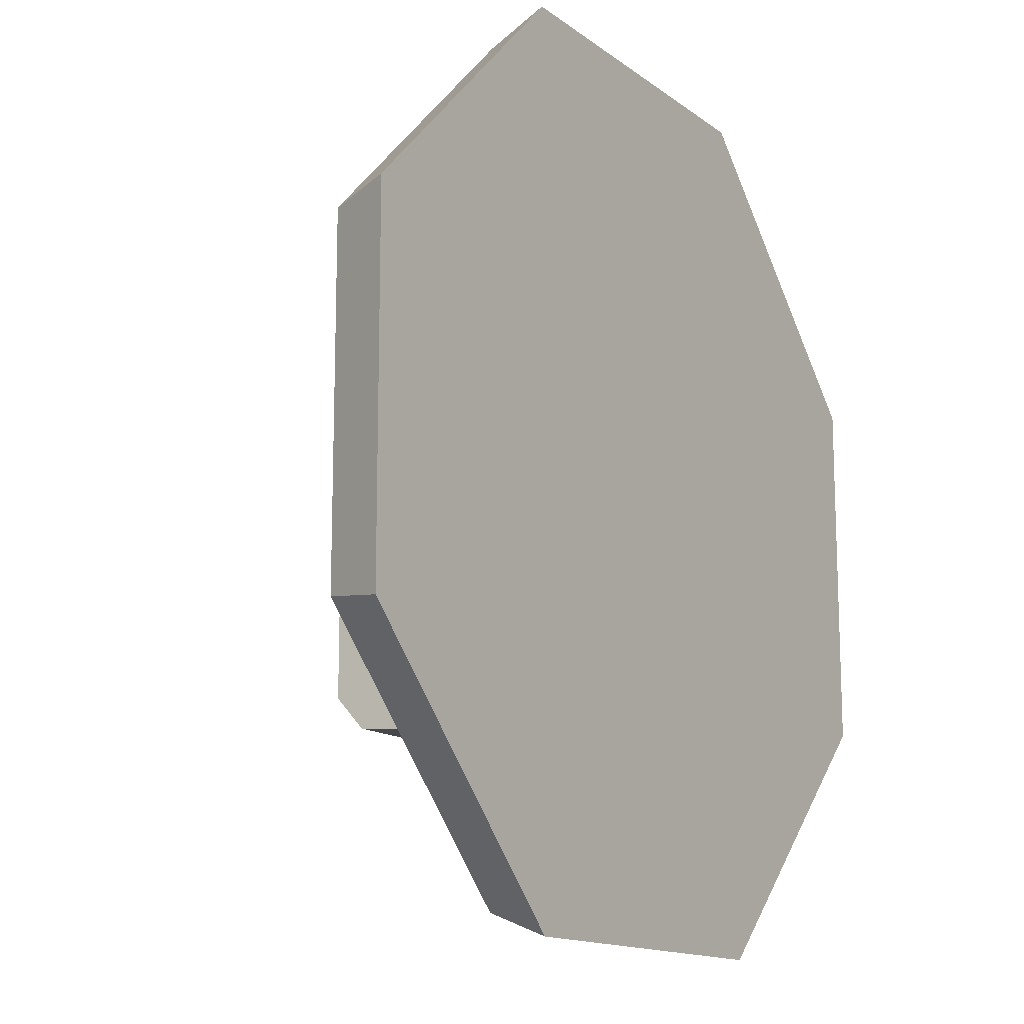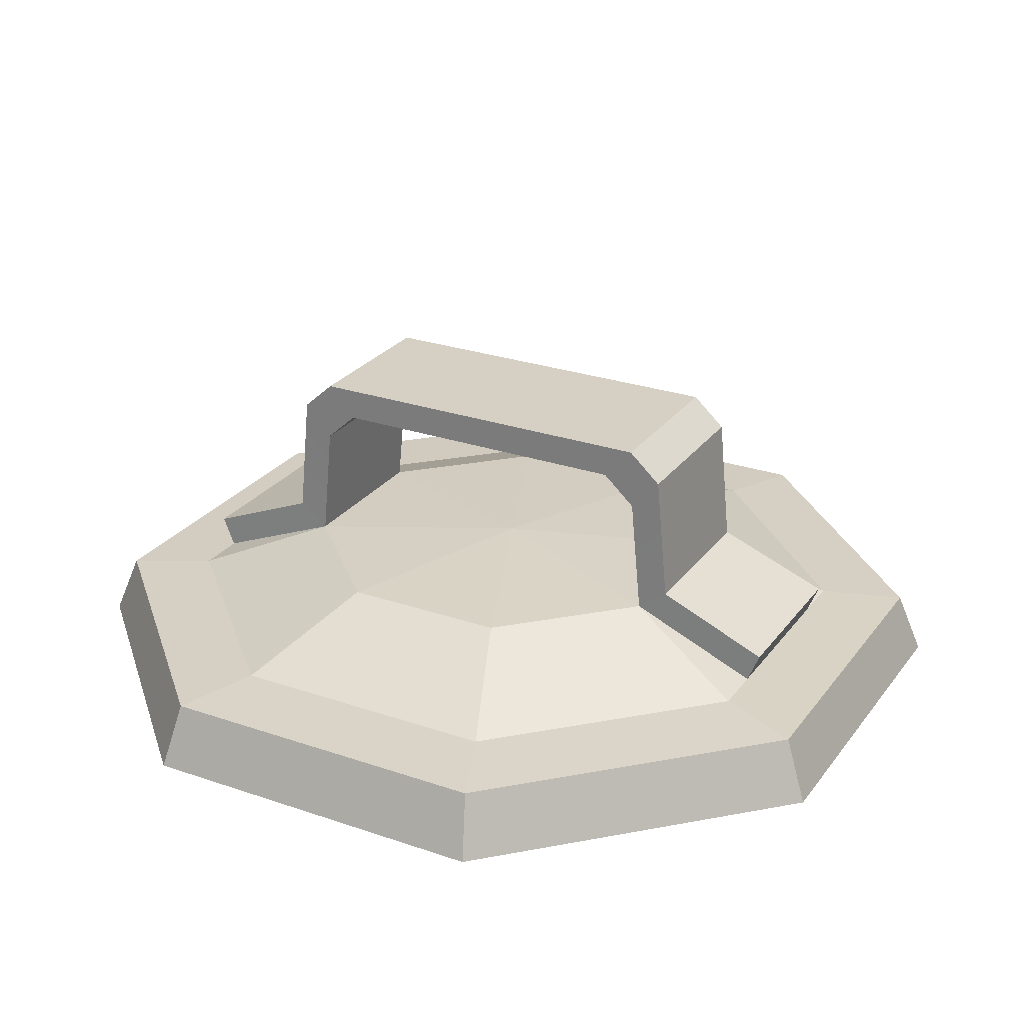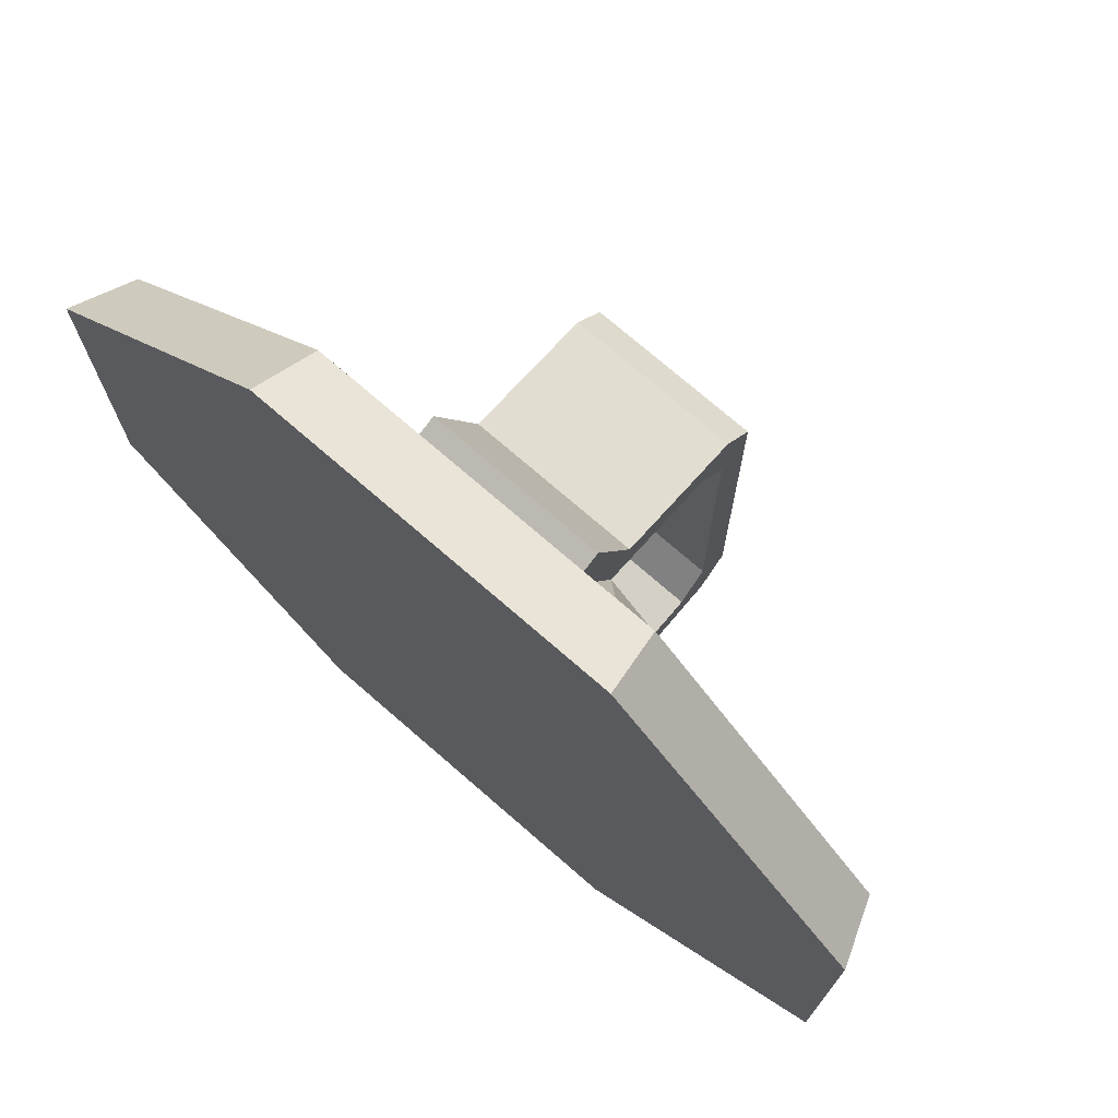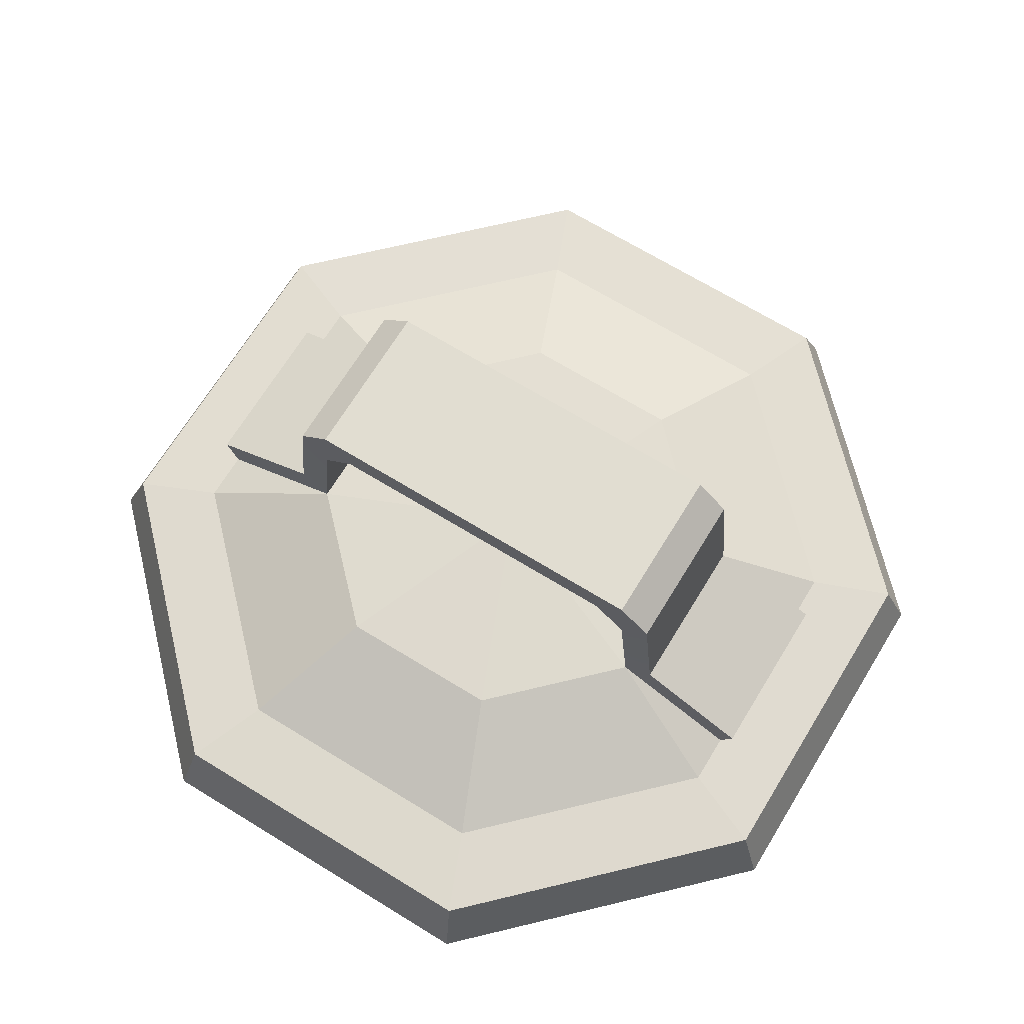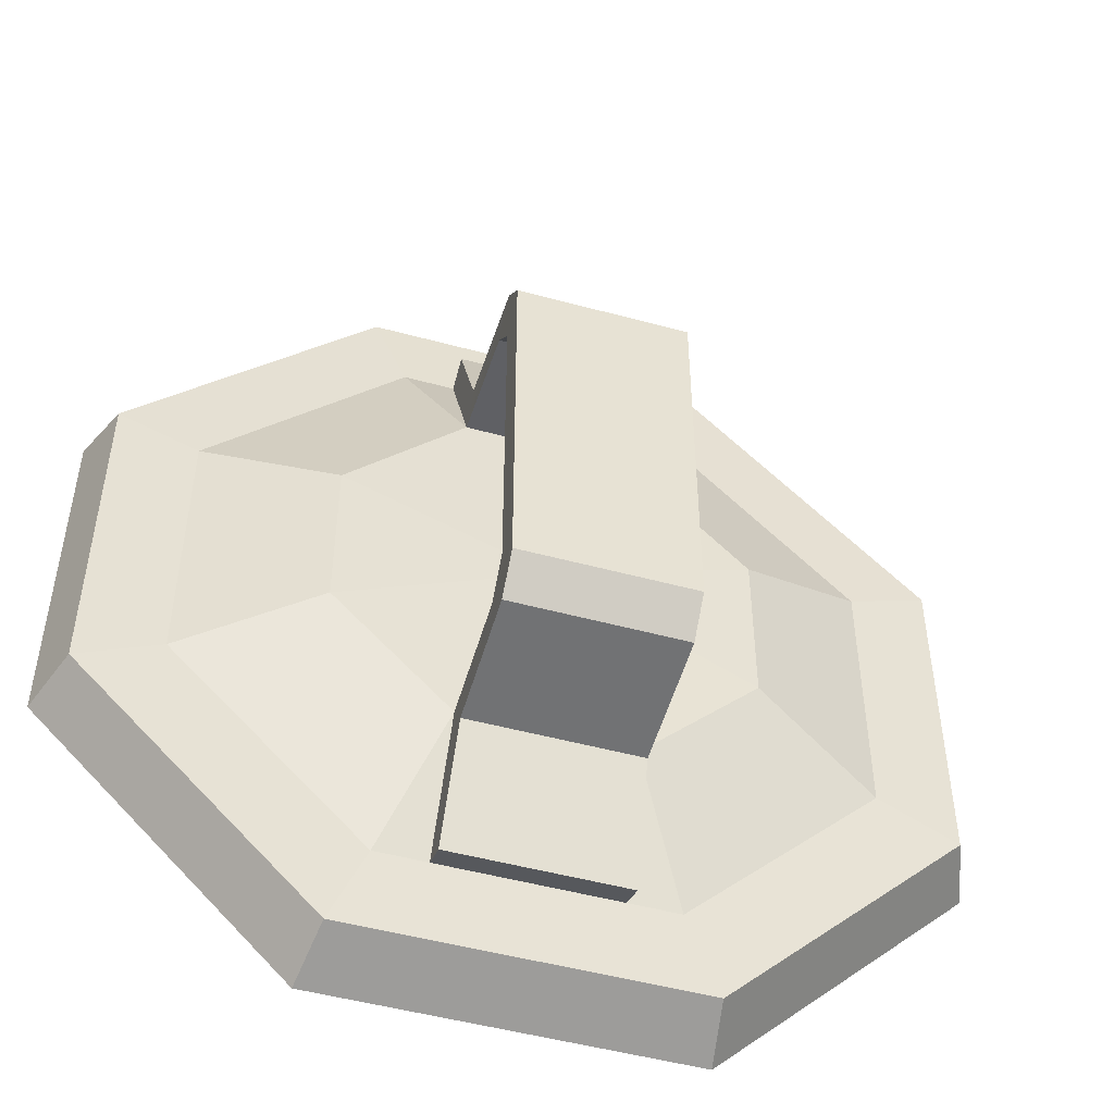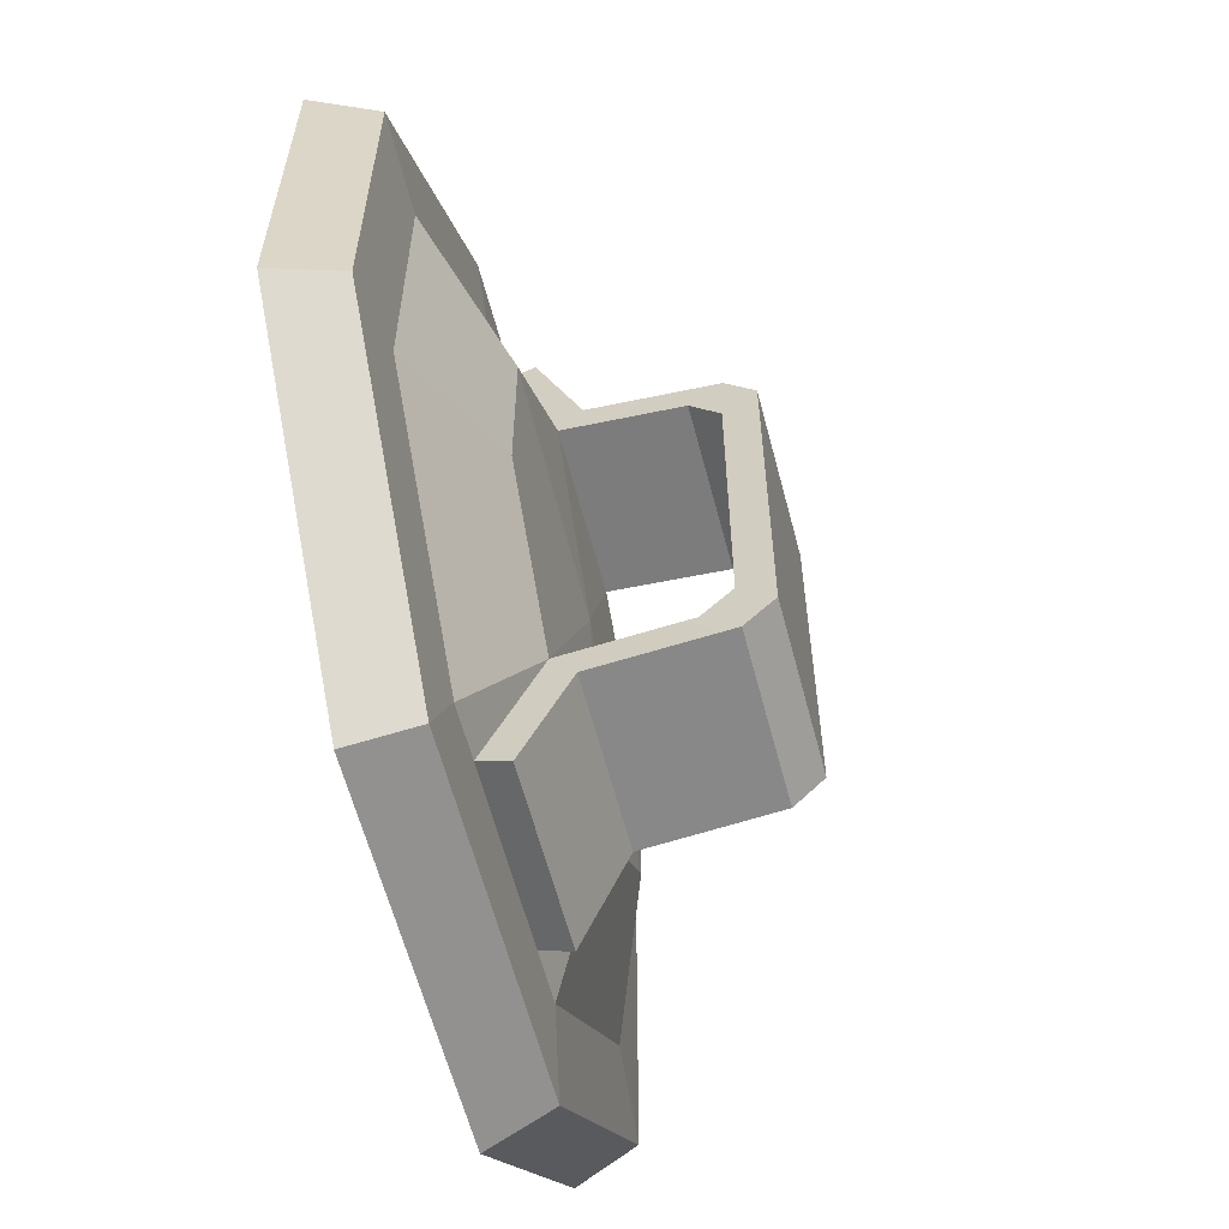
<metadata>
{"format":"obj","ext":"obj","renderer":"f3d","projection":"perspective","resolution":1024,"background":"white","views":[{"elev":-14.1,"azim":-57.3,"up":"+Z"},{"elev":26.4,"azim":118.4,"up":"+Y"},{"elev":73.6,"azim":41.0,"up":"+Z"},{"elev":68.9,"azim":-58.5,"up":"+Y"},{"elev":-49.8,"azim":163.3,"up":"+Z"},{"elev":-61.0,"azim":104.7,"up":"+Z"}]}
</metadata>
<code>
v -1.544 40.6 3.727
v 1.544 40.6 3.727
v 1.544 40.6 -3.727
v -1.544 40.6 -3.727
v -1.598 39.62 6.138
v 1.598 39.62 6.138
v 1.598 39.62 -6.138
v -1.598 39.62 -6.138
v -1.598 40.17 6.364
v 1.598 40.17 6.364
v 1.544 41.02 4.288
v -1.544 41.02 4.288
v 1.598 40.17 -6.364
v -1.598 40.17 -6.364
v -1.544 41.02 -4.288
v 1.544 41.02 -4.288
v -1.544 43.32 2.909
v -1.544 42.78 3.51
v 1.544 42.78 3.51
v 1.544 43.32 2.909
v 1.544 43.32 -2.909
v 1.544 42.78 -3.51
v -1.544 42.78 -3.51
v -1.544 43.32 -2.909
v 1.544 43.38 4.053
v 1.544 43.92 3.452
v -1.544 43.38 4.053
v -1.544 43.92 3.452
v -1.544 43.38 -4.053
v -1.544 43.92 -3.452
v 1.544 43.38 -4.053
v 1.544 43.92 -3.452
v -3.346 38.37 8.077
v 3.346 38.37 8.077
v 8.077 38.37 3.346
v 8.077 38.37 -3.346
v 3.346 38.37 -8.077
v -3.346 38.37 -8.077
v -8.077 38.37 -3.346
v -8.077 38.37 3.346
v -3.162 39.54 7.634
v 3.162 39.54 7.634
v 7.634 39.54 3.162
v 7.634 39.54 -3.162
v 3.162 39.54 -7.634
v -3.162 39.54 -7.634
v -7.634 39.54 -3.162
v -7.634 39.54 3.162
v -1.544 40.6 3.727
v 1.544 40.6 3.727
v 3.727 40.6 1.544
v 3.727 40.6 -1.544
v 1.544 40.6 -3.727
v -1.544 40.6 -3.727
v -3.727 40.6 -1.544
v -3.727 40.6 1.544
v -1e-06 40.76 0
v -2.543 39.62 6.138
v 2.543 39.62 6.138
v 6.138 39.62 2.543
v 6.138 39.62 -2.543
v 2.543 39.62 -6.138
v -2.543 39.62 -6.138
v -6.138 39.62 -2.543
v -6.138 39.62 2.543
v -1e-06 38.37 0
f 9 10 11 12
f 13 14 15 16
f 5 1 2 6
f 7 3 4 8
f 5 6 10 9
f 6 2 11 10
f 1 5 9 12
f 7 8 14 13
f 8 4 15 14
f 3 7 13 16
f 17 18 27 28
f 18 17 20 19
f 19 20 26 25
f 21 22 31 32
f 22 21 24 23
f 23 24 30 29
f 25 26 28 27
f 29 30 32 31
f 12 11 25 27
f 16 15 29 31
f 28 26 32 30
f 1 18 19 2
f 3 22 23 4
f 17 24 21 20
f 2 19 25 11
f 18 1 12 27
f 4 23 29 15
f 22 3 16 31
f 20 21 32 26
f 24 17 28 30
f 33 34 42 41
f 34 35 43 42
f 35 36 44 43
f 36 37 45 44
f 37 38 46 45
f 38 39 47 46
f 39 40 48 47
f 40 33 41 48
f 58 59 50 49
f 59 60 51 50
f 60 61 52 51
f 61 62 53 52
f 62 63 54 53
f 63 64 55 54
f 64 65 56 55
f 65 58 49 56
f 49 50 57
f 50 51 57
f 51 52 57
f 52 53 57
f 53 54 57
f 54 55 57
f 55 56 57
f 56 49 57
f 41 42 59 58
f 42 43 60 59
f 43 44 61 60
f 44 45 62 61
f 45 46 63 62
f 46 47 64 63
f 47 48 65 64
f 48 41 58 65
f 34 33 66
f 35 34 66
f 36 35 66
f 37 36 66
f 38 37 66
f 39 38 66
f 40 39 66
f 33 40 66

</code>
